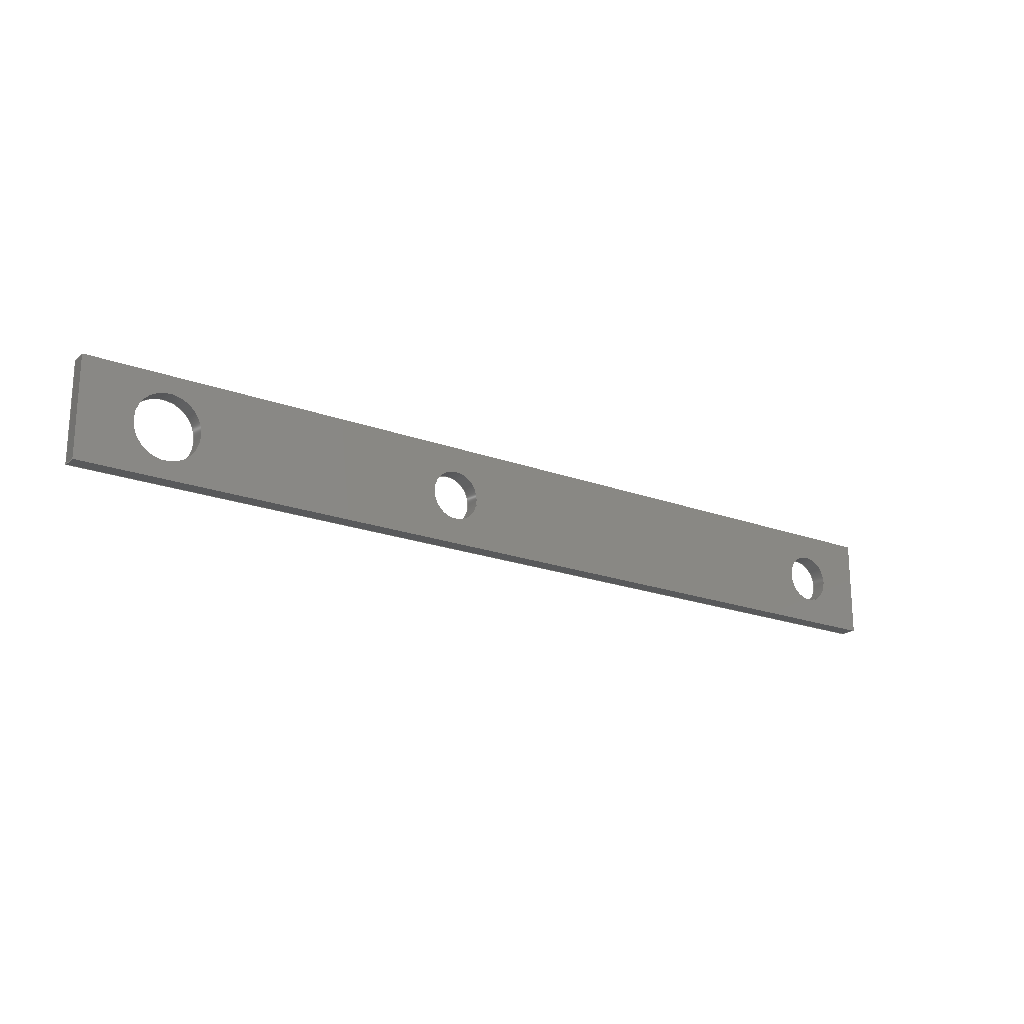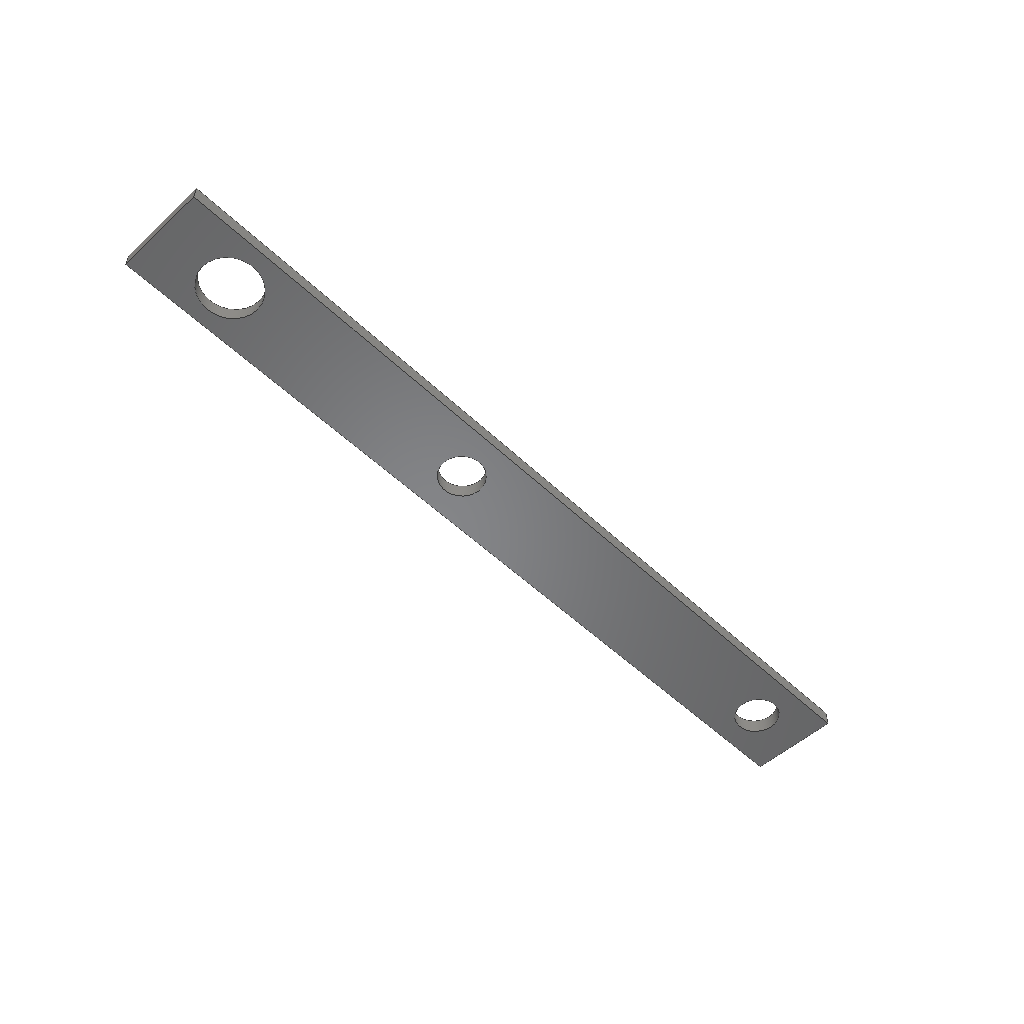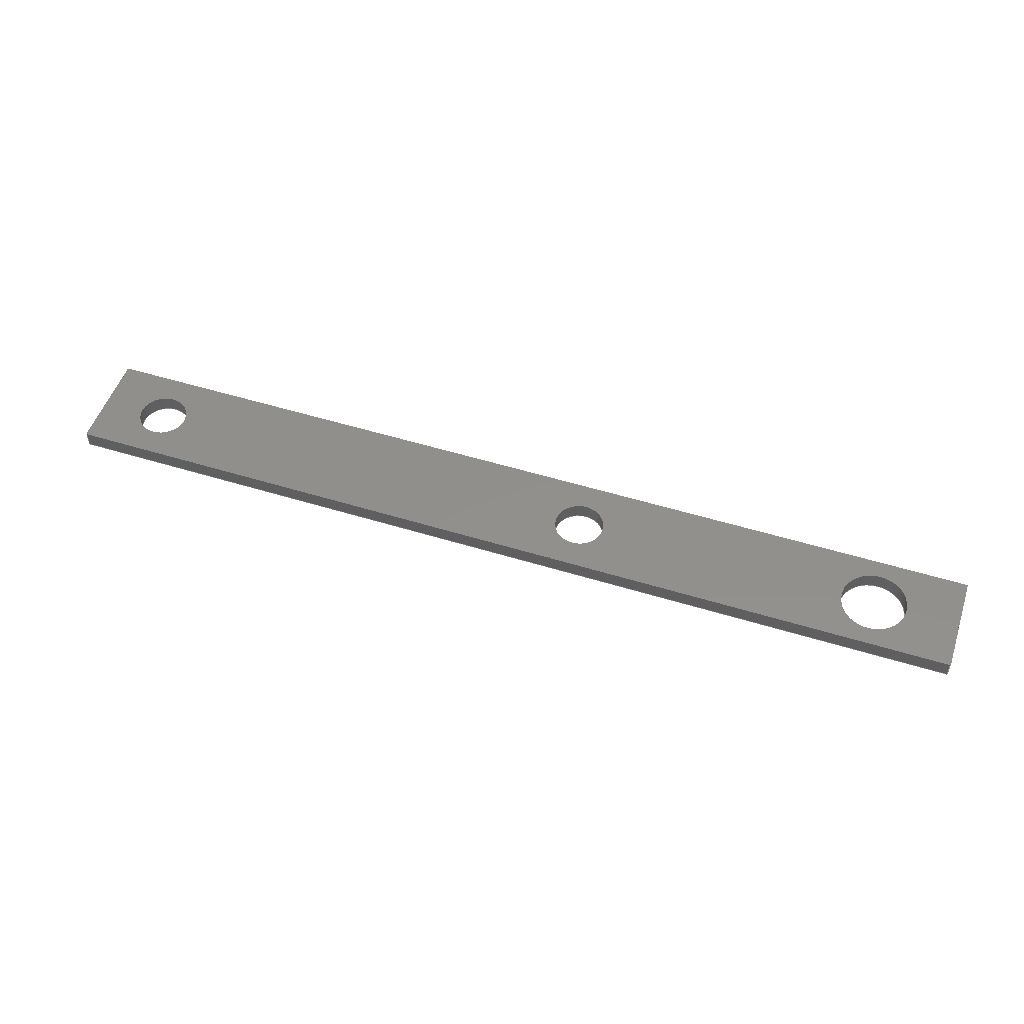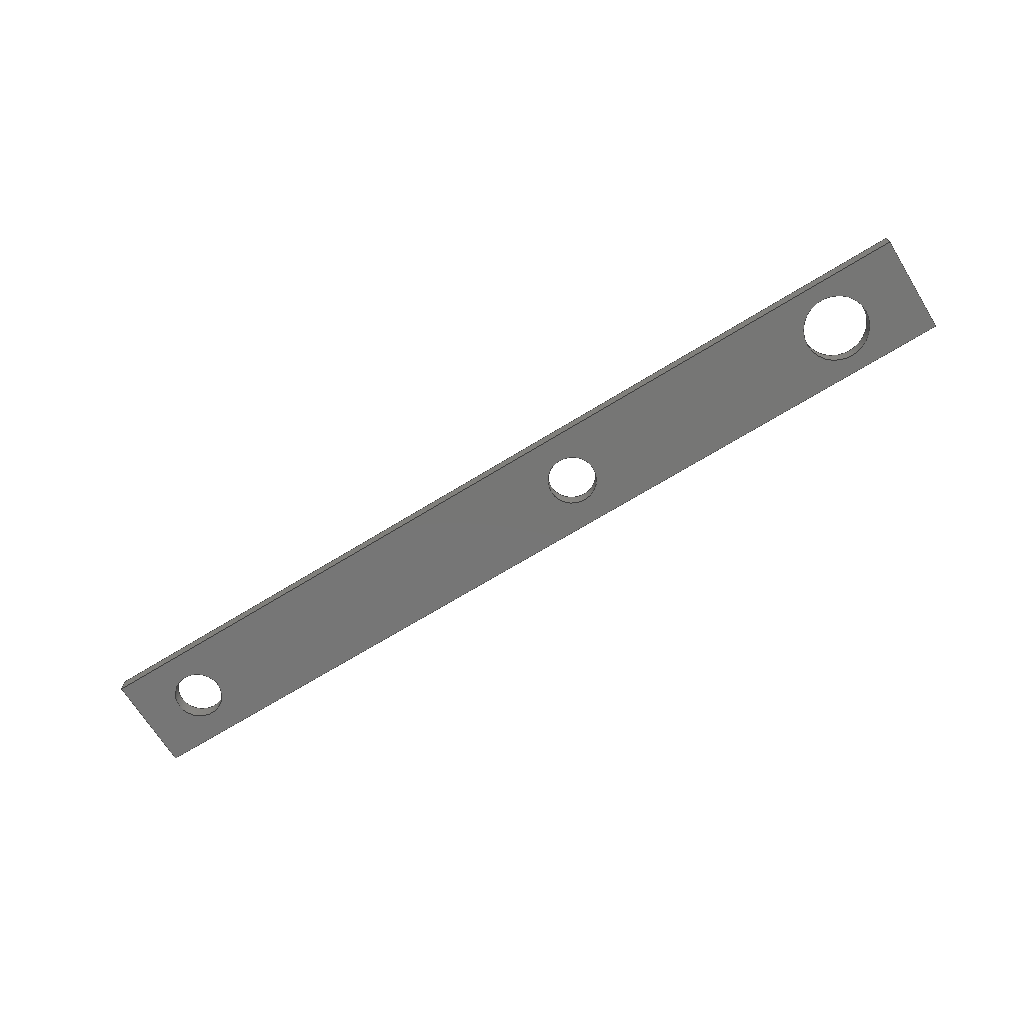
<metadata>
{"format":"step","ext":"step","renderer":"f3d","projection":"perspective","resolution":1024,"background":"white","views":[{"elev":-20.3,"azim":-34.2,"up":"+Y"},{"elev":-52.7,"azim":-45.6,"up":"+Z"},{"elev":51.9,"azim":-161.5,"up":"+Z"},{"elev":-68.7,"azim":-148.3,"up":"+Z"}]}
</metadata>
<code>
ISO-10303-21;
DATA;
#1=MECHANICAL_DESIGN_GEOMETRIC_PRESENTATION_REPRESENTATION('',(#4),#291);
#2=SHAPE_REPRESENTATION_RELATIONSHIP('SRR','None',#298,#3);
#3=ADVANCED_BREP_SHAPE_REPRESENTATION('',(#5),#290);
#4=STYLED_ITEM('',(#307),#5);
#5=MANIFOLD_SOLID_BREP('Body1',#167);
#6=FACE_BOUND('',#35,.T.);
#7=FACE_BOUND('',#36,.T.);
#8=FACE_BOUND('',#37,.T.);
#9=FACE_BOUND('',#39,.T.);
#10=FACE_BOUND('',#40,.T.);
#11=FACE_BOUND('',#41,.T.);
#12=PLANE('',#190);
#13=PLANE('',#191);
#14=PLANE('',#192);
#15=PLANE('',#193);
#16=PLANE('',#194);
#17=PLANE('',#195);
#18=FACE_OUTER_BOUND('',#27,.T.);
#19=FACE_OUTER_BOUND('',#28,.T.);
#20=FACE_OUTER_BOUND('',#29,.T.);
#21=FACE_OUTER_BOUND('',#30,.T.);
#22=FACE_OUTER_BOUND('',#31,.T.);
#23=FACE_OUTER_BOUND('',#32,.T.);
#24=FACE_OUTER_BOUND('',#33,.T.);
#25=FACE_OUTER_BOUND('',#34,.T.);
#26=FACE_OUTER_BOUND('',#38,.T.);
#27=EDGE_LOOP('',(#113,#114,#115,#116));
#28=EDGE_LOOP('',(#117,#118,#119,#120));
#29=EDGE_LOOP('',(#121,#122,#123,#124));
#30=EDGE_LOOP('',(#125,#126,#127,#128));
#31=EDGE_LOOP('',(#129,#130,#131,#132));
#32=EDGE_LOOP('',(#133,#134,#135,#136));
#33=EDGE_LOOP('',(#137,#138,#139,#140));
#34=EDGE_LOOP('',(#141,#142,#143,#144));
#35=EDGE_LOOP('',(#145));
#36=EDGE_LOOP('',(#146));
#37=EDGE_LOOP('',(#147));
#38=EDGE_LOOP('',(#148,#149,#150,#151));
#39=EDGE_LOOP('',(#152));
#40=EDGE_LOOP('',(#153));
#41=EDGE_LOOP('',(#154));
#42=LINE('',#248,#57);
#43=LINE('',#254,#58);
#44=LINE('',#260,#59);
#45=LINE('',#265,#60);
#46=LINE('',#267,#61);
#47=LINE('',#269,#62);
#48=LINE('',#270,#63);
#49=LINE('',#273,#64);
#50=LINE('',#275,#65);
#51=LINE('',#276,#66);
#52=LINE('',#279,#67);
#53=LINE('',#281,#68);
#54=LINE('',#282,#69);
#55=LINE('',#284,#70);
#56=LINE('',#285,#71);
#57=VECTOR('',#202,0.2413);
#58=VECTOR('',#209,0.241);
#59=VECTOR('',#216,0.3175);
#60=VECTOR('',#221,1);
#61=VECTOR('',#222,1);
#62=VECTOR('',#223,1);
#63=VECTOR('',#224,1);
#64=VECTOR('',#227,1);
#65=VECTOR('',#228,1);
#66=VECTOR('',#229,1);
#67=VECTOR('',#232,1);
#68=VECTOR('',#233,1);
#69=VECTOR('',#234,1);
#70=VECTOR('',#237,1);
#71=VECTOR('',#238,1);
#72=CIRCLE('',#182,0.2413);
#73=CIRCLE('',#183,0.2413);
#74=CIRCLE('',#185,0.241);
#75=CIRCLE('',#186,0.241);
#76=CIRCLE('',#188,0.3175);
#77=CIRCLE('',#189,0.3175);
#78=VERTEX_POINT('',#245);
#79=VERTEX_POINT('',#247);
#80=VERTEX_POINT('',#251);
#81=VERTEX_POINT('',#253);
#82=VERTEX_POINT('',#257);
#83=VERTEX_POINT('',#259);
#84=VERTEX_POINT('',#263);
#85=VERTEX_POINT('',#264);
#86=VERTEX_POINT('',#266);
#87=VERTEX_POINT('',#268);
#88=VERTEX_POINT('',#272);
#89=VERTEX_POINT('',#274);
#90=VERTEX_POINT('',#278);
#91=VERTEX_POINT('',#280);
#92=EDGE_CURVE('',#78,#78,#72,.T.);
#93=EDGE_CURVE('',#78,#79,#42,.T.);
#94=EDGE_CURVE('',#79,#79,#73,.T.);
#95=EDGE_CURVE('',#80,#80,#74,.T.);
#96=EDGE_CURVE('',#80,#81,#43,.T.);
#97=EDGE_CURVE('',#81,#81,#75,.T.);
#98=EDGE_CURVE('',#82,#82,#76,.T.);
#99=EDGE_CURVE('',#82,#83,#44,.T.);
#100=EDGE_CURVE('',#83,#83,#77,.T.);
#101=EDGE_CURVE('',#84,#85,#45,.T.);
#102=EDGE_CURVE('',#84,#86,#46,.T.);
#103=EDGE_CURVE('',#87,#86,#47,.T.);
#104=EDGE_CURVE('',#85,#87,#48,.T.);
#105=EDGE_CURVE('',#85,#88,#49,.T.);
#106=EDGE_CURVE('',#89,#87,#50,.T.);
#107=EDGE_CURVE('',#88,#89,#51,.T.);
#108=EDGE_CURVE('',#90,#88,#52,.T.);
#109=EDGE_CURVE('',#91,#89,#53,.T.);
#110=EDGE_CURVE('',#90,#91,#54,.T.);
#111=EDGE_CURVE('',#84,#90,#55,.T.);
#112=EDGE_CURVE('',#86,#91,#56,.T.);
#113=ORIENTED_EDGE('',*,*,#92,.F.);
#114=ORIENTED_EDGE('',*,*,#93,.T.);
#115=ORIENTED_EDGE('',*,*,#94,.T.);
#116=ORIENTED_EDGE('',*,*,#93,.F.);
#117=ORIENTED_EDGE('',*,*,#95,.F.);
#118=ORIENTED_EDGE('',*,*,#96,.T.);
#119=ORIENTED_EDGE('',*,*,#97,.T.);
#120=ORIENTED_EDGE('',*,*,#96,.F.);
#121=ORIENTED_EDGE('',*,*,#98,.F.);
#122=ORIENTED_EDGE('',*,*,#99,.T.);
#123=ORIENTED_EDGE('',*,*,#100,.T.);
#124=ORIENTED_EDGE('',*,*,#99,.F.);
#125=ORIENTED_EDGE('',*,*,#101,.F.);
#126=ORIENTED_EDGE('',*,*,#102,.T.);
#127=ORIENTED_EDGE('',*,*,#103,.F.);
#128=ORIENTED_EDGE('',*,*,#104,.F.);
#129=ORIENTED_EDGE('',*,*,#105,.F.);
#130=ORIENTED_EDGE('',*,*,#104,.T.);
#131=ORIENTED_EDGE('',*,*,#106,.F.);
#132=ORIENTED_EDGE('',*,*,#107,.F.);
#133=ORIENTED_EDGE('',*,*,#108,.T.);
#134=ORIENTED_EDGE('',*,*,#107,.T.);
#135=ORIENTED_EDGE('',*,*,#109,.F.);
#136=ORIENTED_EDGE('',*,*,#110,.F.);
#137=ORIENTED_EDGE('',*,*,#111,.T.);
#138=ORIENTED_EDGE('',*,*,#110,.T.);
#139=ORIENTED_EDGE('',*,*,#112,.F.);
#140=ORIENTED_EDGE('',*,*,#102,.F.);
#141=ORIENTED_EDGE('',*,*,#112,.T.);
#142=ORIENTED_EDGE('',*,*,#109,.T.);
#143=ORIENTED_EDGE('',*,*,#106,.T.);
#144=ORIENTED_EDGE('',*,*,#103,.T.);
#145=ORIENTED_EDGE('',*,*,#98,.T.);
#146=ORIENTED_EDGE('',*,*,#95,.T.);
#147=ORIENTED_EDGE('',*,*,#92,.T.);
#148=ORIENTED_EDGE('',*,*,#111,.F.);
#149=ORIENTED_EDGE('',*,*,#101,.T.);
#150=ORIENTED_EDGE('',*,*,#105,.T.);
#151=ORIENTED_EDGE('',*,*,#108,.F.);
#152=ORIENTED_EDGE('',*,*,#100,.F.);
#153=ORIENTED_EDGE('',*,*,#97,.F.);
#154=ORIENTED_EDGE('',*,*,#94,.F.);
#155=CYLINDRICAL_SURFACE('',#181,0.2413);
#156=CYLINDRICAL_SURFACE('',#184,0.241);
#157=CYLINDRICAL_SURFACE('',#187,0.3175);
#158=ADVANCED_FACE('',(#18),#155,.F.);
#159=ADVANCED_FACE('',(#19),#156,.F.);
#160=ADVANCED_FACE('',(#20),#157,.F.);
#161=ADVANCED_FACE('',(#21),#12,.T.);
#162=ADVANCED_FACE('',(#22),#13,.T.);
#163=ADVANCED_FACE('',(#23),#14,.T.);
#164=ADVANCED_FACE('',(#24),#15,.T.);
#165=ADVANCED_FACE('',(#25,#6,#7,#8),#16,.T.);
#166=ADVANCED_FACE('',(#26,#9,#10,#11),#17,.F.);
#167=CLOSED_SHELL('',(#158,#159,#160,#161,#162,#163,#164,#165,#166));
#168=DERIVED_UNIT_ELEMENT(#170,1);
#169=DERIVED_UNIT_ELEMENT(#293,3);
#170=(
MASS_UNIT()
NAMED_UNIT(*)
SI_UNIT(.KILO.,.GRAM.)
);
#171=DERIVED_UNIT((#168,#169));
#172=MEASURE_REPRESENTATION_ITEM('density measure',
POSITIVE_RATIO_MEASURE(7850),#171);
#173=PROPERTY_DEFINITION_REPRESENTATION(#178,#175);
#174=PROPERTY_DEFINITION_REPRESENTATION(#179,#176);
#175=REPRESENTATION('material name',(#177),#290);
#176=REPRESENTATION('density',(#172),#290);
#177=DESCRIPTIVE_REPRESENTATION_ITEM('Steel','Steel');
#178=PROPERTY_DEFINITION('material property','material name',#300);
#179=PROPERTY_DEFINITION('material property','density of part',#300);
#180=AXIS2_PLACEMENT_3D('placement',#243,#196,#197);
#181=AXIS2_PLACEMENT_3D('',#244,#198,#199);
#182=AXIS2_PLACEMENT_3D('',#246,#200,#201);
#183=AXIS2_PLACEMENT_3D('',#249,#203,#204);
#184=AXIS2_PLACEMENT_3D('',#250,#205,#206);
#185=AXIS2_PLACEMENT_3D('',#252,#207,#208);
#186=AXIS2_PLACEMENT_3D('',#255,#210,#211);
#187=AXIS2_PLACEMENT_3D('',#256,#212,#213);
#188=AXIS2_PLACEMENT_3D('',#258,#214,#215);
#189=AXIS2_PLACEMENT_3D('',#261,#217,#218);
#190=AXIS2_PLACEMENT_3D('',#262,#219,#220);
#191=AXIS2_PLACEMENT_3D('',#271,#225,#226);
#192=AXIS2_PLACEMENT_3D('',#277,#230,#231);
#193=AXIS2_PLACEMENT_3D('',#283,#235,#236);
#194=AXIS2_PLACEMENT_3D('',#286,#239,#240);
#195=AXIS2_PLACEMENT_3D('',#287,#241,#242);
#196=DIRECTION('axis',(0,0,1));
#197=DIRECTION('refdir',(1,0,0));
#198=DIRECTION('center_axis',(0,0,1));
#199=DIRECTION('ref_axis',(1,0,0));
#200=DIRECTION('center_axis',(0,0,-1));
#201=DIRECTION('ref_axis',(1,0,0));
#202=DIRECTION('',(0,0,-1));
#203=DIRECTION('center_axis',(0,0,-1));
#204=DIRECTION('ref_axis',(1,0,0));
#205=DIRECTION('center_axis',(0,0,1));
#206=DIRECTION('ref_axis',(1,0,0));
#207=DIRECTION('center_axis',(0,0,-1));
#208=DIRECTION('ref_axis',(1,0,0));
#209=DIRECTION('',(0,0,-1));
#210=DIRECTION('center_axis',(0,0,-1));
#211=DIRECTION('ref_axis',(1,0,0));
#212=DIRECTION('center_axis',(0,0,1));
#213=DIRECTION('ref_axis',(1,0,0));
#214=DIRECTION('center_axis',(0,0,-1));
#215=DIRECTION('ref_axis',(1,0,0));
#216=DIRECTION('',(0,0,-1));
#217=DIRECTION('center_axis',(0,0,-1));
#218=DIRECTION('ref_axis',(1,0,0));
#219=DIRECTION('center_axis',(-1,0,0));
#220=DIRECTION('ref_axis',(0,-1,0));
#221=DIRECTION('',(0,1,0));
#222=DIRECTION('',(0,0,1));
#223=DIRECTION('',(0,-1,0));
#224=DIRECTION('',(0,0,1));
#225=DIRECTION('center_axis',(0,1,0));
#226=DIRECTION('ref_axis',(-1,0,0));
#227=DIRECTION('',(1,0,0));
#228=DIRECTION('',(-1,0,0));
#229=DIRECTION('',(0,0,1));
#230=DIRECTION('center_axis',(1,0,0));
#231=DIRECTION('ref_axis',(0,1,0));
#232=DIRECTION('',(0,1,0));
#233=DIRECTION('',(0,1,0));
#234=DIRECTION('',(0,0,1));
#235=DIRECTION('center_axis',(0,-1,0));
#236=DIRECTION('ref_axis',(1,0,0));
#237=DIRECTION('',(1,0,0));
#238=DIRECTION('',(1,0,0));
#239=DIRECTION('center_axis',(0,0,1));
#240=DIRECTION('ref_axis',(1,0,0));
#241=DIRECTION('center_axis',(0,0,1));
#242=DIRECTION('ref_axis',(1,0,0));
#243=CARTESIAN_POINT('',(0,0,0));
#244=CARTESIAN_POINT('Origin',(8.255,0.4763,0));
#245=CARTESIAN_POINT('',(8.014,0.4763,0.16));
#246=CARTESIAN_POINT('Origin',(8.255,0.4763,0.16));
#247=CARTESIAN_POINT('',(8.014,0.4763,0));
#248=CARTESIAN_POINT('',(8.014,0.4763,0));
#249=CARTESIAN_POINT('Origin',(8.255,0.4763,0));
#250=CARTESIAN_POINT('Origin',(3.747,0.4763,0));
#251=CARTESIAN_POINT('',(3.506,0.4763,0.16));
#252=CARTESIAN_POINT('Origin',(3.747,0.4763,0.16));
#253=CARTESIAN_POINT('',(3.506,0.4763,0));
#254=CARTESIAN_POINT('',(3.506,0.4763,0));
#255=CARTESIAN_POINT('Origin',(3.747,0.4763,0));
#256=CARTESIAN_POINT('Origin',(0.8103,0.4763,0));
#257=CARTESIAN_POINT('',(0.4928,0.4763,0.16));
#258=CARTESIAN_POINT('Origin',(0.8103,0.4763,0.16));
#259=CARTESIAN_POINT('',(0.4928,0.4763,0));
#260=CARTESIAN_POINT('',(0.4928,0.4763,0));
#261=CARTESIAN_POINT('Origin',(0.8103,0.4763,0));
#262=CARTESIAN_POINT('Origin',(0,0.9525,0));
#263=CARTESIAN_POINT('',(0,0,0));
#264=CARTESIAN_POINT('',(0,0.9525,0));
#265=CARTESIAN_POINT('',(0,0,0));
#266=CARTESIAN_POINT('',(0,0,0.16));
#267=CARTESIAN_POINT('',(0,0,0));
#268=CARTESIAN_POINT('',(0,0.9525,0.16));
#269=CARTESIAN_POINT('',(0,0,0.16));
#270=CARTESIAN_POINT('',(0,0.9525,0));
#271=CARTESIAN_POINT('Origin',(8.89,0.9525,0));
#272=CARTESIAN_POINT('',(8.89,0.9525,0));
#273=CARTESIAN_POINT('',(0,0.9525,0));
#274=CARTESIAN_POINT('',(8.89,0.9525,0.16));
#275=CARTESIAN_POINT('',(0,0.9525,0.16));
#276=CARTESIAN_POINT('',(8.89,0.9525,0));
#277=CARTESIAN_POINT('Origin',(8.89,0,0));
#278=CARTESIAN_POINT('',(8.89,0,0));
#279=CARTESIAN_POINT('',(8.89,0,0));
#280=CARTESIAN_POINT('',(8.89,0,0.16));
#281=CARTESIAN_POINT('',(8.89,0,0.16));
#282=CARTESIAN_POINT('',(8.89,0,0));
#283=CARTESIAN_POINT('Origin',(0,0,0));
#284=CARTESIAN_POINT('',(0,0,0));
#285=CARTESIAN_POINT('',(0,0,0.16));
#286=CARTESIAN_POINT('Origin',(4.445,0.4763,0.16));
#287=CARTESIAN_POINT('Origin',(4.445,0.4763,0));
#288=UNCERTAINTY_MEASURE_WITH_UNIT(LENGTH_MEASURE(0.001),#292,
'DISTANCE_ACCURACY_VALUE',
'Maximum model space distance between geometric entities at asserted c
onnectivities');
#289=UNCERTAINTY_MEASURE_WITH_UNIT(LENGTH_MEASURE(0.001),#292,
'DISTANCE_ACCURACY_VALUE',
'Maximum model space distance between geometric entities at asserted c
onnectivities');
#290=(
GEOMETRIC_REPRESENTATION_CONTEXT(3)
GLOBAL_UNCERTAINTY_ASSIGNED_CONTEXT((#288))
GLOBAL_UNIT_ASSIGNED_CONTEXT((#292,#294,#295))
REPRESENTATION_CONTEXT('','3D')
);
#291=(
GEOMETRIC_REPRESENTATION_CONTEXT(3)
GLOBAL_UNCERTAINTY_ASSIGNED_CONTEXT((#289))
GLOBAL_UNIT_ASSIGNED_CONTEXT((#292,#294,#295))
REPRESENTATION_CONTEXT('','3D')
);
#292=(
LENGTH_UNIT()
NAMED_UNIT(*)
SI_UNIT(.CENTI.,.METRE.)
);
#293=(
LENGTH_UNIT()
NAMED_UNIT(*)
SI_UNIT($,.METRE.)
);
#294=(
NAMED_UNIT(*)
PLANE_ANGLE_UNIT()
SI_UNIT($,.RADIAN.)
);
#295=(
NAMED_UNIT(*)
SI_UNIT($,.STERADIAN.)
SOLID_ANGLE_UNIT()
);
#296=SHAPE_DEFINITION_REPRESENTATION(#297,#298);
#297=PRODUCT_DEFINITION_SHAPE('',$,#300);
#298=SHAPE_REPRESENTATION('',(#180),#290);
#299=PRODUCT_DEFINITION_CONTEXT('part definition',#304,'design');
#300=PRODUCT_DEFINITION('PART 4','PART 4 v1',#301,#299);
#301=PRODUCT_DEFINITION_FORMATION('',$,#306);
#302=PRODUCT_RELATED_PRODUCT_CATEGORY('PART 4 v1','PART 4 v1',(#306));
#303=APPLICATION_PROTOCOL_DEFINITION('international standard',
'automotive_design',2009,#304);
#304=APPLICATION_CONTEXT(
'Core Data for Automotive Mechanical Design Process');
#305=PRODUCT_CONTEXT('part definition',#304,'mechanical');
#306=PRODUCT('PART 4','PART 4 v1',$,(#305));
#307=PRESENTATION_STYLE_ASSIGNMENT((#308));
#308=SURFACE_STYLE_USAGE(.BOTH.,#309);
#309=SURFACE_SIDE_STYLE('',(#310));
#310=SURFACE_STYLE_FILL_AREA(#311);
#311=FILL_AREA_STYLE('Steel - Satin',(#312));
#312=FILL_AREA_STYLE_COLOUR('Steel - Satin',#313);
#313=COLOUR_RGB('Steel - Satin',0.6275,0.6275,0.6275);
ENDSEC;
END-ISO-10303-21;

</code>
